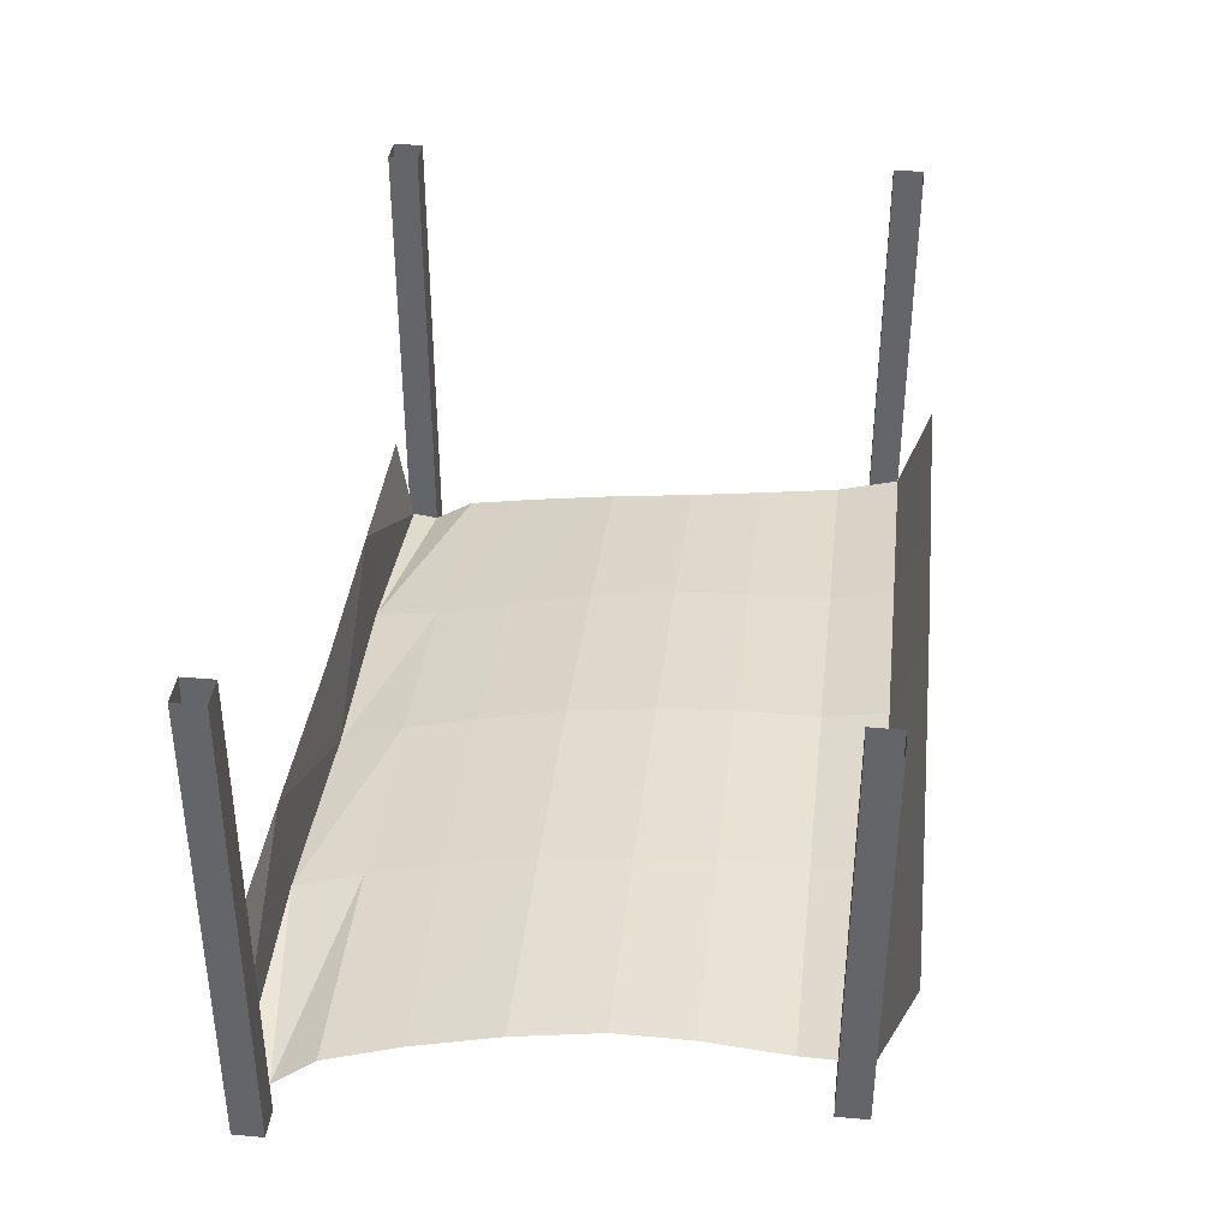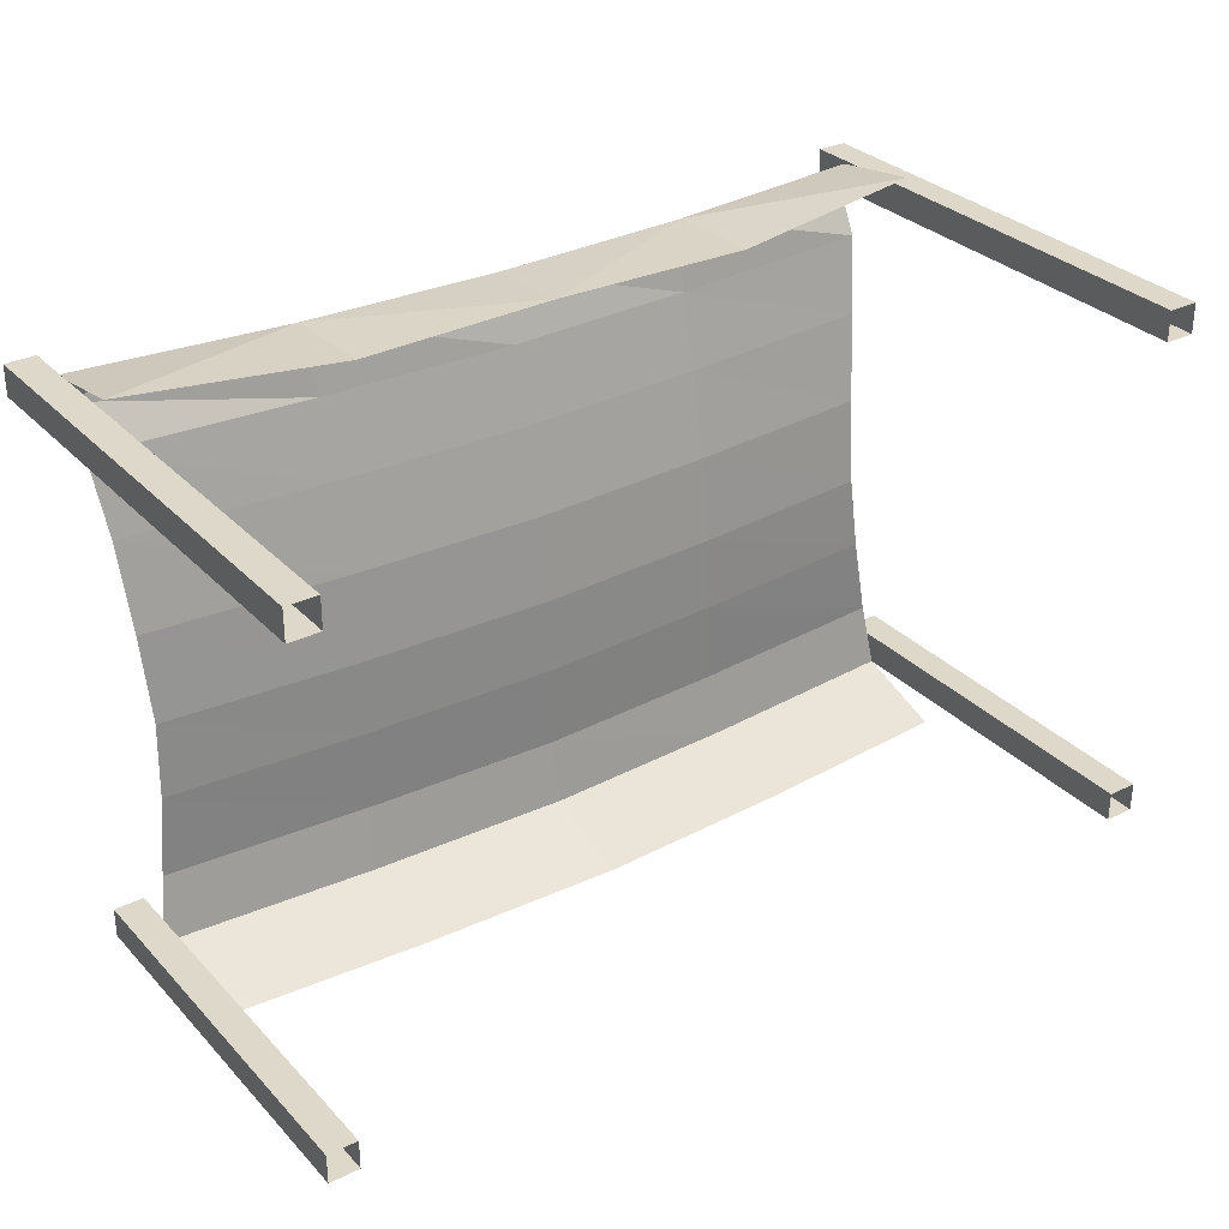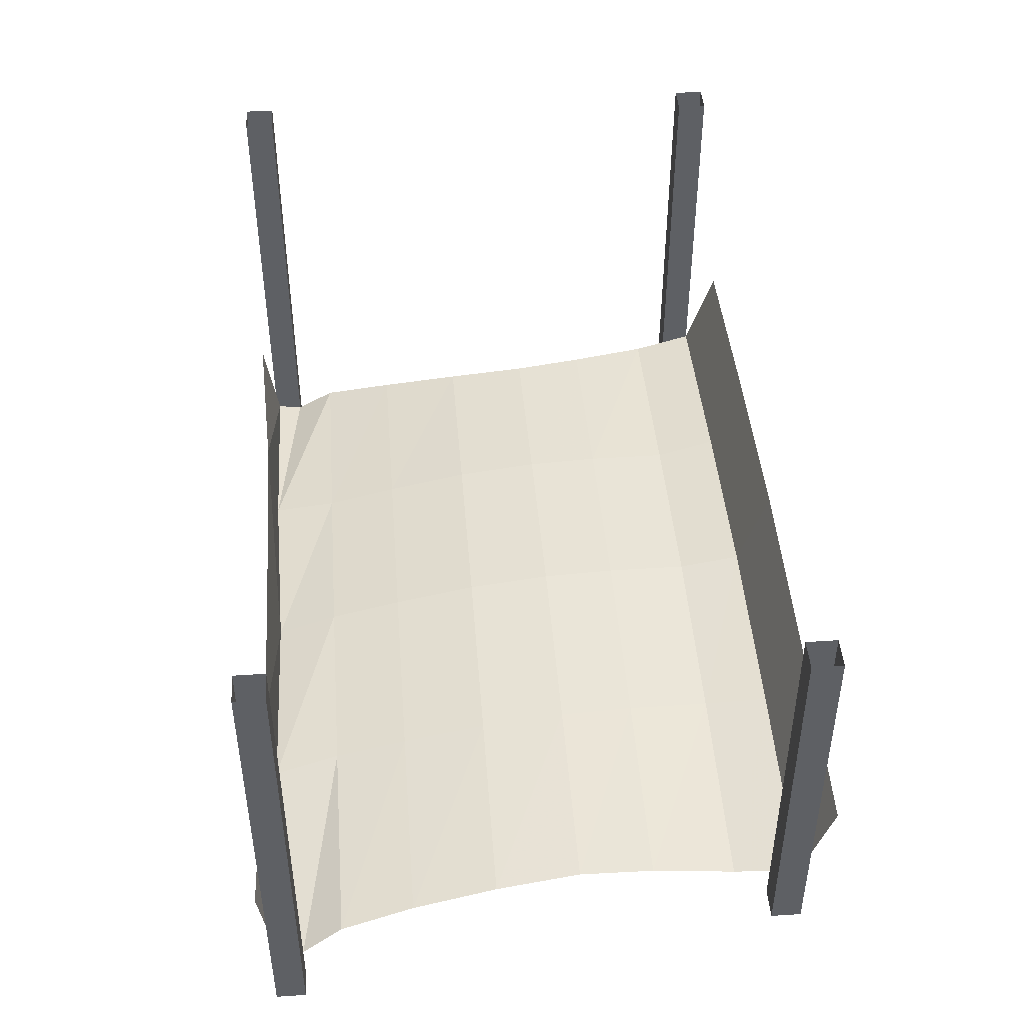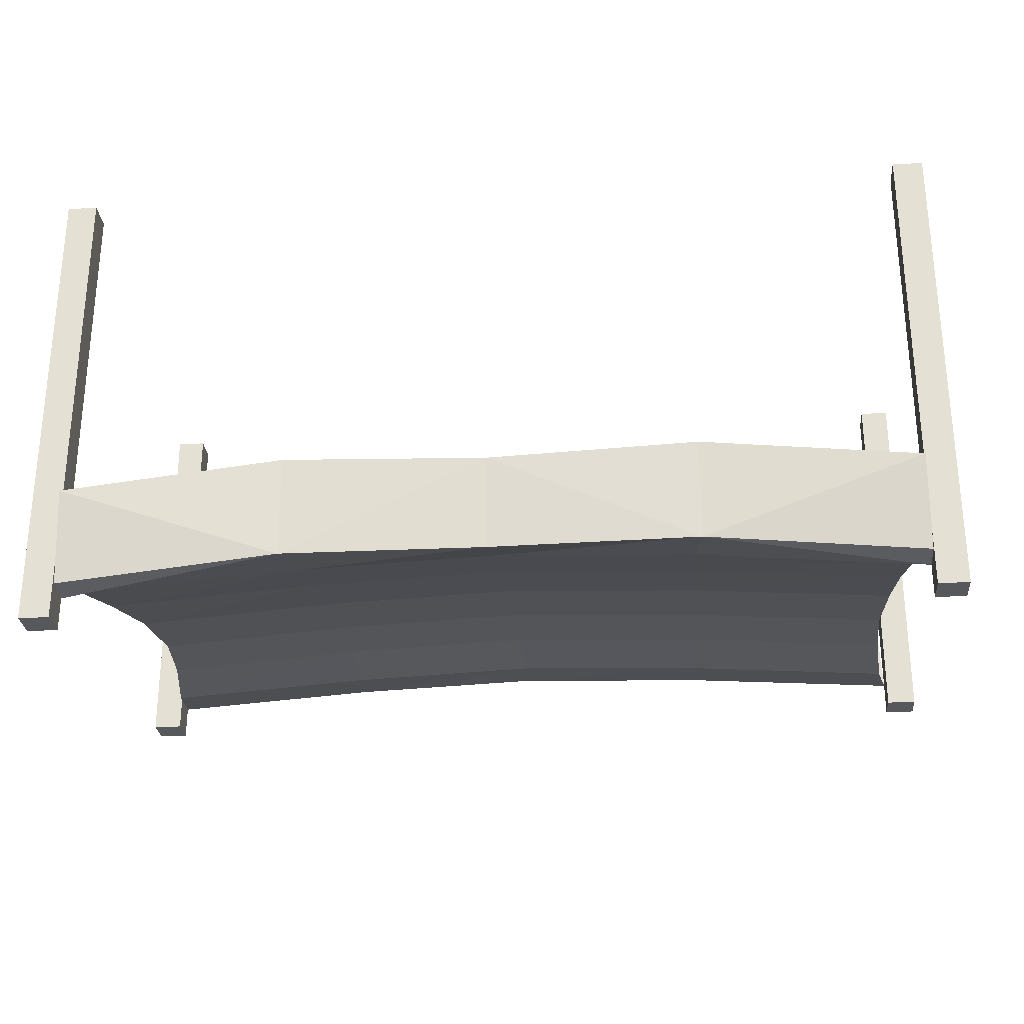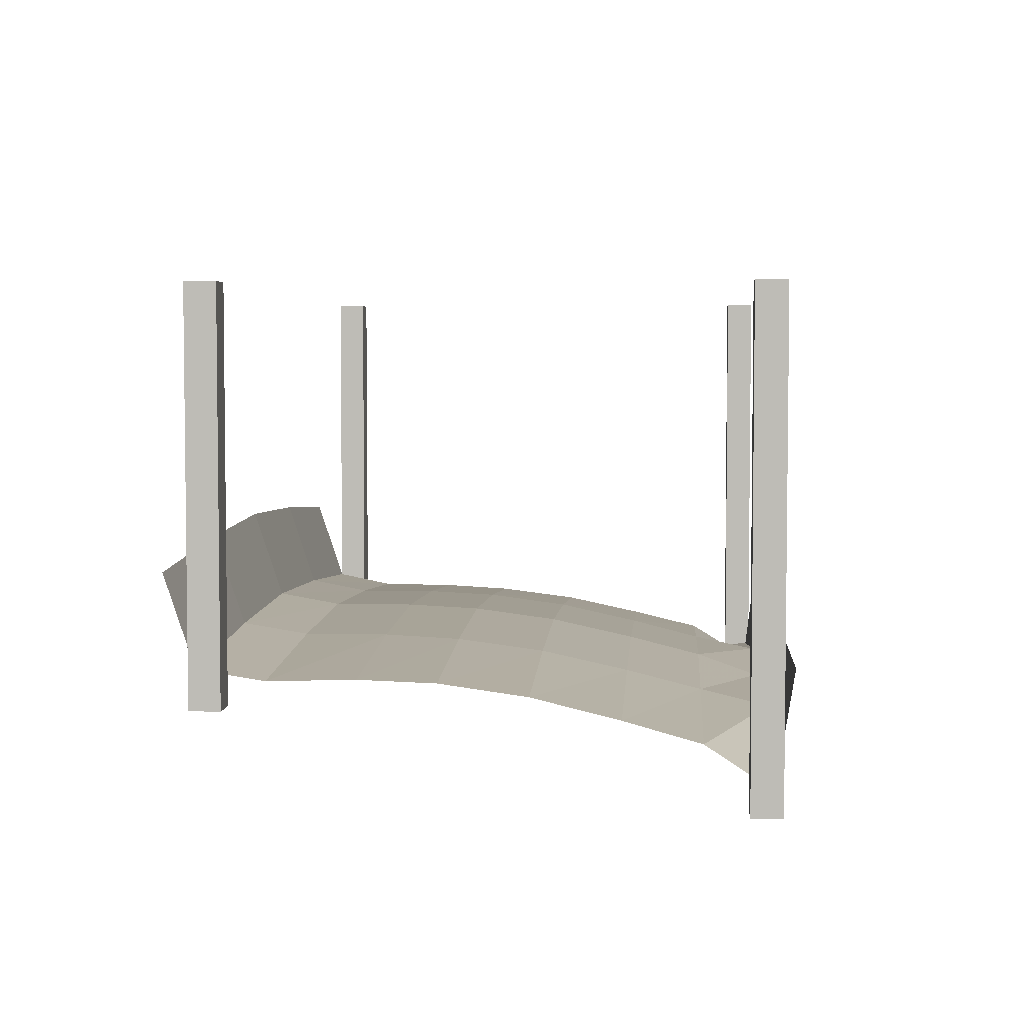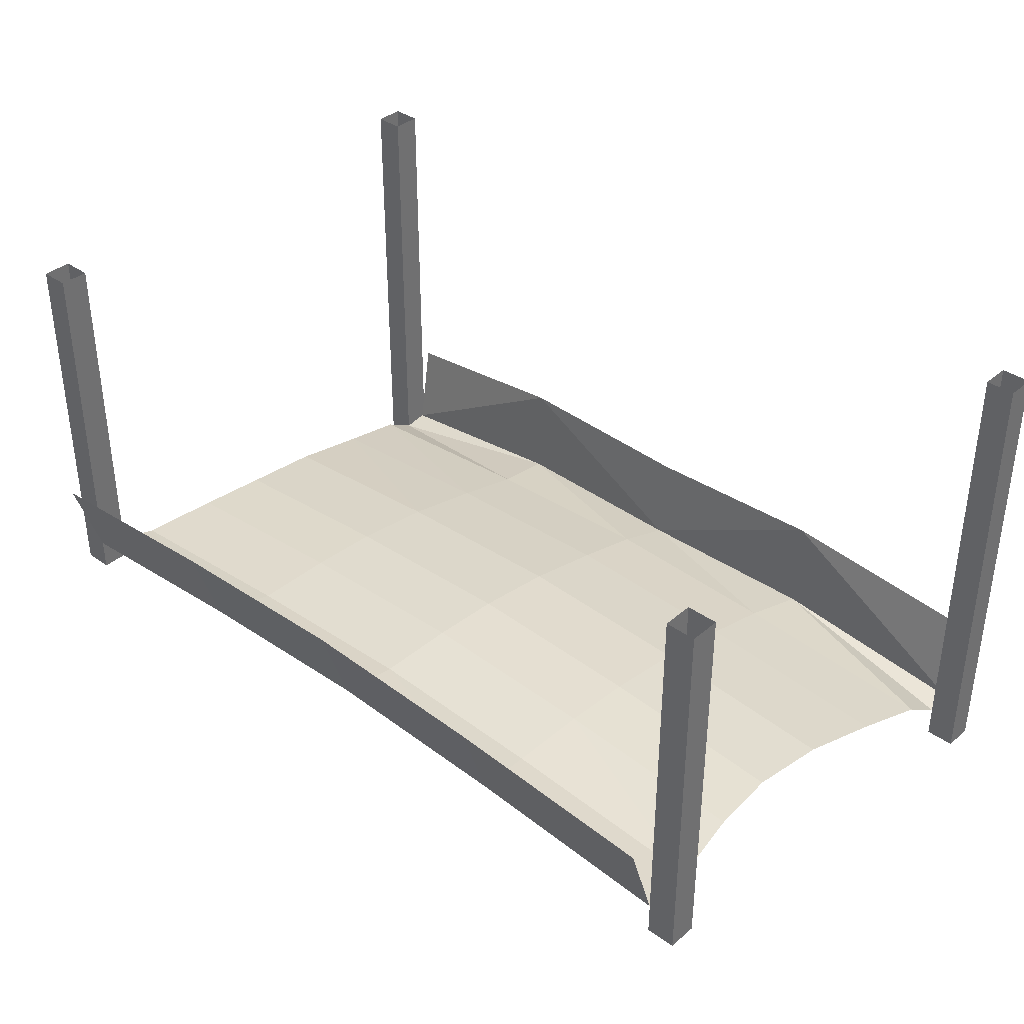
<metadata>
{"format":"obj","ext":"obj","renderer":"f3d","projection":"perspective","resolution":1024,"background":"white","views":[{"elev":37.7,"azim":96.5,"up":"+Y"},{"elev":31.0,"azim":144.9,"up":"+Z"},{"elev":45.3,"azim":85.6,"up":"+Y"},{"elev":-27.7,"azim":5.1,"up":"+Y"},{"elev":4.3,"azim":-85.5,"up":"+Y"},{"elev":37.1,"azim":-137.4,"up":"+Y"}]}
</metadata>
<code>
v -0.875 -1.812 0.625
v -0.4219 -1.758 0.6797
v -0.875 -1.805 0.6797
v -0.4219 -1.547 0.6875
v -0.875 -1.609 0.7109
v 0 -1.758 0.6719
v 0 -1.562 0.6875
v 0.4297 -1.547 0.6875
v 0.4297 -1.758 0.6797
v 0.875 -1.805 0.6797
v 0.875 -1.609 0.7109
v -0.4219 -1.594 -0.4375
v -0.875 -1.625 -0.4375
v -0.875 -1.438 -0.5
v -0.4219 -1.406 -0.5
v 0 -1.578 -0.4375
v 0 -1.391 -0.5
v 0.4297 -1.406 -0.5
v 0.4297 -1.594 -0.4375
v 0.875 -1.625 -0.4375
v 0.875 -1.438 -0.5
v 0.8516 -1.648 -0.3047
v 0.4141 -1.617 -0.3047
v 0 -1.602 -0.3047
v -0.4062 -1.617 -0.3047
v -0.8594 -1.648 -0.3047
v -0.4062 -1.617 -0.1328
v -0.8281 -1.648 -0.1328
v -0.4062 -1.625 0.02344
v -0.8125 -1.656 0.02344
v -0.4062 -1.648 0.2031
v -0.8203 -1.68 0.2031
v -0.4062 -1.688 0.3828
v -0.8438 -1.719 0.3828
v -0.4062 -1.727 0.5391
v -0.8672 -1.758 0.5391
v 0.875 -1.812 0.625
v 0.4141 -1.727 0.5391
v 0.8594 -1.758 0.5391
v 0.4141 -1.688 0.3828
v 0.8438 -1.719 0.3828
v 0.4141 -1.648 0.2031
v 0.8359 -1.68 0.2031
v 0.4141 -1.625 0.02344
v 0.8281 -1.656 0.02344
v 0.4141 -1.617 -0.1328
v 0.8359 -1.648 -0.1328
v 0 -1.633 0.2031
v 0 -1.609 0.02344
v 0 -1.672 0.3828
v 0 -1.711 0.5391
v 0 -1.602 -0.1328
v 0.875 -1.695 -0.375
v 0.875 -1.695 -0.4375
v 0.875 -0.8828 -0.4375
v 0.875 -0.8828 -0.375
v 0.9375 -1.695 -0.4375
v 0.9375 -1.695 -0.375
v 0.9375 -0.8828 -0.375
v -0.9375 -1.695 -0.375
v -0.9375 -1.695 -0.4375
v -0.875 -1.695 -0.4375
v -0.875 -1.695 -0.375
v -0.875 -0.8828 -0.375
v -0.9375 -0.8828 -0.375
v -0.9375 -0.8828 -0.4375
v -0.875 -0.8828 -0.4375
v -0.9375 -1.883 0.6875
v -0.9375 -1.883 0.625
v -0.875 -1.883 0.625
v -0.875 -1.883 0.6875
v -0.875 -0.8828 0.6875
v -0.9375 -0.8828 0.6875
v -0.9375 -0.8828 0.625
v -0.875 -0.8828 0.625
v 0.875 -1.883 0.6875
v 0.875 -1.883 0.625
v 0.9375 -1.883 0.625
v 0.9375 -1.883 0.6875
v 0.9375 -0.8828 0.6875
v 0.875 -0.8828 0.6875
v 0.875 -0.8828 0.625
v 0.9375 -0.8828 0.625
v 0.9375 -0.8828 -0.4375
f 1 2 3
f 19 20 22
f 19 22 23
f 19 23 16
f 16 23 24
f 16 24 12
f 12 24 25
f 12 25 13
f 13 25 26
f 28 27 29
f 28 29 30
f 32 31 33
f 32 33 34
f 36 35 2
f 36 2 1
f 9 37 10
f 37 9 38
f 37 38 39
f 41 40 42
f 41 42 43
f 45 44 46
f 45 46 47
f 48 42 40
f 48 40 50
f 48 50 31
f 31 50 33
f 35 51 6
f 35 6 2
f 44 49 52
f 44 52 46
f 49 29 27
f 49 27 52
f 51 38 9
f 51 9 6
f 3 2 4
f 3 4 5
f 3 5 2
f 2 5 4
f 2 4 6
f 2 6 7
f 2 7 4
f 4 7 6
f 6 7 8
f 6 8 9
f 6 9 7
f 7 9 8
f 8 9 10
f 8 10 11
f 8 11 9
f 9 11 10
f 12 13 14
f 12 14 15
f 12 15 16
f 12 16 17
f 12 17 15
f 12 15 13
f 13 15 14
f 16 15 17
f 16 17 18
f 16 18 19
f 16 19 17
f 17 19 18
f 18 19 20
f 18 20 21
f 18 21 19
f 19 21 20
f 26 25 27
f 26 27 28
f 30 29 31
f 30 31 32
f 34 33 35
f 34 35 36
f 39 38 40
f 39 40 41
f 43 42 44
f 43 44 45
f 47 46 23
f 47 23 22
f 48 31 29
f 48 29 49
f 48 49 42
f 33 50 51
f 33 51 35
f 42 49 44
f 46 52 24
f 46 24 23
f 52 27 25
f 52 25 24
f 50 40 38
f 50 38 51
f 53 54 55
f 53 55 56
f 53 56 54
f 60 65 61
f 61 65 66
f 62 67 63
f 63 67 64
f 68 73 69
f 69 73 74
f 70 75 71
f 71 75 72
f 76 81 77
f 77 81 82
f 78 83 79
f 79 83 80
f 54 56 55
f 57 84 58
f 58 84 59
f 53 54 57
f 53 57 58
f 60 61 62
f 60 62 63
f 68 69 70
f 68 70 71
f 76 77 78
f 76 78 79
f 53 58 59
f 53 59 56
f 60 63 64
f 60 64 65
f 61 66 62
f 62 66 67
f 68 71 72
f 68 72 73
f 69 74 70
f 70 74 75
f 76 79 80
f 76 80 81
f 77 82 78
f 78 82 83
f 54 55 57
f 57 55 84

</code>
